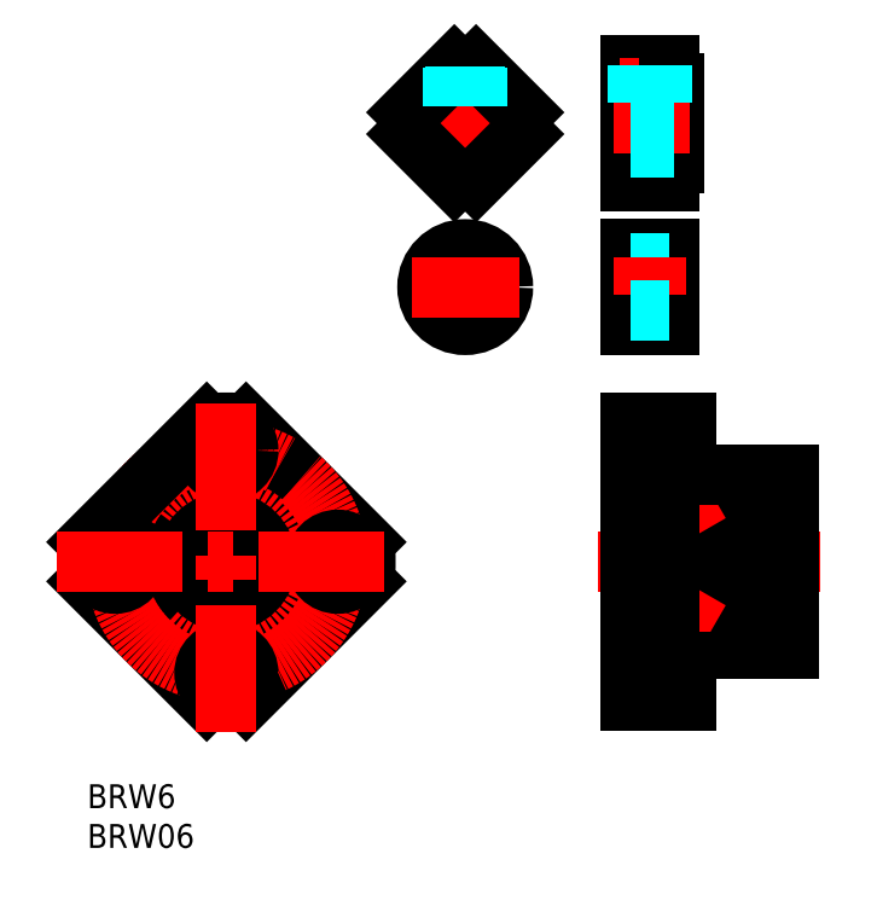
<metadata>
{"format":"dxf","ext":"dxf","renderer":"ezdxf+matplotlib","layout":"modelspace","background":"white","min_lineweight":24,"dpi":150}
</metadata>
<code>
0
SECTION
2
ENTITIES
0
INSERT
8
MSM_CONTINUOUS
2
*U4
10
0
20
0
30
0
0
INSERT
8
MSM_CONTINUOUS
2
*U5
10
0
20
0
30
0
0
LINE
8
MSM_CENTER
10
24.87
20
20.13
30
0
11
10.13
21
34.87
31
0
0
LINE
8
MSM_CENTER
10
10.13
20
20.13
30
0
11
24.87
21
34.87
31
0
0
CIRCLE
8
MSM_CONTINUOUS
10
17.5
20
27.5
30
0
40
9
0
CIRCLE
8
MSM_CONTINUOUS
10
17.5
20
27.5
30
0
40
8.5
0
LINE
8
MSM_CONTINUOUS
10
19.97
20
10.18
30
0
11
34.82
21
25.03
31
0
0
LINE
8
MSM_CONTINUOUS
10
15.03
20
10.18
30
0
11
0.1759
21
25.03
31
0
0
LINE
8
MSM_CONTINUOUS
10
34.82
20
29.97
30
0
11
19.97
21
44.82
31
0
0
ARC
8
MSM_CONTINUOUS
10
17.5
20
27.5
30
0
40
17.5
50
351.9
51
8.13
0
ARC
8
MSM_CONTINUOUS
10
17.5
20
27.5
30
0
40
17.5
50
261.9
51
278.1
0
ARC
8
MSM_CONTINUOUS
10
17.5
20
27.5
30
0
40
17.5
50
171.9
51
188.1
0
ARC
8
MSM_CONTINUOUS
10
17.5
20
27.5
30
0
40
17.5
50
81.87
51
98.13
0
LINE
8
MSM_CENTER
10
64.29
20
27.5
30
0
11
92.29
21
27.5
31
0
0
LINE
8
MSM_CENTER
10
67.29
20
41.5
30
0
11
76.29
21
41.5
31
0
0
LINE
8
MSM_CONTINUOUS
10
75.59
20
16.5
30
0
11
88.29
21
16.5
31
0
0
LINE
8
MSM_CONTINUOUS
10
72.79
20
36
30
0
11
84.79
21
36
31
0
0
LINE
8
MSM_CONTINUOUS
10
72.79
20
30.5
30
0
11
84.79
21
30.5
31
0
0
LINE
8
MSM_CENTER
10
72.79
20
33.25
30
0
11
84.79
21
33.25
31
0
0
LINE
8
MSM_CONTINUOUS
10
78.79
20
36
30
0
11
78.79
21
19
31
0
0
LINE
8
MSM_CONTINUOUS
10
79.09
20
34.36
30
0
11
79.09
21
32.25
31
0
0
LINE
8
MSM_CENTER
10
81.79
20
35.75
30
0
11
81.79
21
30.75
31
0
0
LINE
8
MSM_CONTINUOUS
10
84.79
20
36
30
0
11
84.79
21
19
31
0
0
LINE
8
MSM_CONTINUOUS
10
72.79
20
36
30
0
11
72.79
21
19
31
0
0
CIRCLE
8
MSM_CONTINUOUS
10
81.79
20
33.25
30
0
40
1.5
0
LINE
8
MSM_CONTINUOUS
10
82.9
20
34.25
30
0
11
84.79
21
34.25
31
0
0
LINE
8
MSM_CONTINUOUS
10
83.2
20
33.75
30
0
11
84.29
21
33.75
31
0
0
LINE
8
MSM_CONTINUOUS
10
83.11
20
33.95
30
0
11
84.49
21
33.95
31
0
0
LINE
8
MSM_CONTINUOUS
10
78.79
20
32.25
30
0
11
80.67
21
32.25
31
0
0
LINE
8
MSM_CONTINUOUS
10
82.9
20
32.25
30
0
11
84.79
21
31.75
31
0
0
LINE
8
MSM_CONTINUOUS
10
80.67
20
34.25
30
0
11
78.79
21
34.75
31
0
0
LINE
8
MSM_CONTINUOUS
10
80.39
20
33.81
30
0
11
79.09
21
34.16
31
0
0
LINE
8
MSM_CONTINUOUS
10
80.48
20
33.99
30
0
11
79.09
21
34.36
31
0
0
LINE
8
MSM_CENTER
10
83.04
20
35.42
30
0
11
80.54
21
31.08
31
0
0
LINE
8
MSM_CONTINUOUS
10
84.29
20
31.88
30
0
11
84.29
21
33.75
31
0
0
LINE
8
MSM_CONTINUOUS
10
84.49
20
31.83
30
0
11
84.49
21
33.95
31
0
0
LINE
8
MSM_CONTINUOUS
10
78.49
20
34.36
30
0
11
78.49
21
32.25
31
0
0
LINE
8
MSM_CENTER
10
75.79
20
35.75
30
0
11
75.79
21
30.75
31
0
0
CIRCLE
8
MSM_CONTINUOUS
10
75.79
20
33.25
30
0
40
1.5
0
LINE
8
MSM_CONTINUOUS
10
74.67
20
34.25
30
0
11
72.79
21
34.25
31
0
0
LINE
8
MSM_CONTINUOUS
10
74.37
20
33.75
30
0
11
73.29
21
33.75
31
0
0
LINE
8
MSM_CONTINUOUS
10
74.46
20
33.95
30
0
11
73.09
21
33.95
31
0
0
LINE
8
MSM_CONTINUOUS
10
78.79
20
32.25
30
0
11
76.9
21
32.25
31
0
0
LINE
8
MSM_CONTINUOUS
10
74.67
20
32.25
30
0
11
72.79
21
31.75
31
0
0
LINE
8
MSM_CONTINUOUS
10
76.9
20
34.25
30
0
11
78.79
21
34.75
31
0
0
LINE
8
MSM_CONTINUOUS
10
77.18
20
33.81
30
0
11
78.49
21
34.16
31
0
0
LINE
8
MSM_CONTINUOUS
10
77.09
20
33.99
30
0
11
78.49
21
34.36
31
0
0
LINE
8
MSM_CENTER
10
74.54
20
35.42
30
0
11
77.04
21
31.08
31
0
0
LINE
8
MSM_CONTINUOUS
10
73.29
20
31.88
30
0
11
73.29
21
33.75
31
0
0
LINE
8
MSM_CONTINUOUS
10
73.09
20
31.83
30
0
11
73.09
21
33.95
31
0
0
LINE
8
MSM_CONTINUOUS
10
88.29
20
38.5
30
0
11
88.29
21
16.5
31
0
0
LINE
8
MSM_CONTINUOUS
10
68.29
20
45
30
0
11
68.29
21
10
31
0
0
LINE
8
MSM_CONTINUOUS
10
75.29
20
45
30
0
11
75.29
21
38.8
31
0
0
LINE
8
MSM_CONTINUOUS
10
75.29
20
16.2
30
0
11
75.29
21
10
31
0
0
LINE
8
MSM_CONTINUOUS
10
88.29
20
38.5
30
0
11
75.59
21
38.5
31
0
0
LINE
8
MSM_CONTINUOUS
10
73.79
20
77.67
30
0
11
73.29
21
77.67
31
0
0
LINE
8
MSM_CONTINUOUS
10
73.29
20
75.42
30
0
11
68.29
21
75.42
31
0
0
LINE
8
MSM_CONTINUOUS
10
68.29
20
89.92
30
0
11
68.29
21
75.42
31
0
0
LINE
8
MSM_CONTINUOUS
10
73.79
20
87.67
30
0
11
73.79
21
77.67
31
0
0
LINE
8
MSM_CONTINUOUS
10
73.79
20
87.67
30
0
11
73.29
21
87.67
31
0
0
LINE
8
MSM_CONTINUOUS
10
73.29
20
89.92
30
0
11
68.29
21
89.92
31
0
0
LINE
8
MSM_CENTER
10
70.79
20
90.92
30
0
11
70.79
21
84.17
31
0
0
LINE
8
MSM_CONTINUOUS
10
73.29
20
89.92
30
0
11
73.29
21
75.42
31
0
0
LINE
8
MSM_CENTER
10
66.29
20
82.67
30
0
11
75.79
21
82.67
31
0
0
LINE
8
MSM_CONTINUOUS
10
68.29
20
66.8
30
0
11
73.29
21
66.8
31
0
0
LINE
8
MSM_CONTINUOUS
10
73.29
20
66.8
30
0
11
73.29
21
57.3
31
0
0
LINE
8
MSM_CONTINUOUS
10
68.29
20
66.8
30
0
11
68.29
21
57.3
31
0
0
LINE
8
MSM_DASHED
10
68.29
20
65.05
30
0
11
73.29
21
65.05
31
0
0
LINE
8
MSM_CENTER
10
75.29
20
62.05
30
0
11
66.29
21
62.05
31
0
0
LINE
8
MSM_CONTINUOUS
10
68.29
20
57.3
30
0
11
73.29
21
57.3
31
0
0
LINE
8
MSM_DASHED
10
68.29
20
59.05
30
0
11
73.29
21
59.05
31
0
0
LINE
8
MSM_DASHED
10
68.29
20
79.67
30
0
11
73.79
21
79.67
31
0
0
LINE
8
MSM_DASHED
10
68.29
20
80.08
30
0
11
73.79
21
80.08
31
0
0
LINE
8
MSM_DASHED
10
68.29
20
85.26
30
0
11
73.79
21
85.26
31
0
0
LINE
8
MSM_DASHED
10
68.29
20
85.67
30
0
11
69.29
21
85.67
31
0
0
LINE
8
MSM_CENTER
10
47.55
20
73.42
30
0
11
47.55
21
91.92
31
0
0
CIRCLE
8
MSM_CONTINUOUS
10
47.55
20
82.67
30
0
40
2.594
0
CIRCLE
8
MSM_NARROW
10
47.55
20
82.67
30
0
40
3
0
LINE
8
MSM_CENTER
10
38.3
20
82.67
30
0
11
56.8
21
82.67
31
0
0
LINE
8
MSM_DASHED
10
69.29
20
85.26
30
0
11
69.29
21
89.92
31
0
0
LINE
8
MSM_DASHED
10
69.56
20
85.26
30
0
11
69.56
21
89.92
31
0
0
LINE
8
MSM_DASHED
10
72.02
20
85.26
30
0
11
72.02
21
89.92
31
0
0
LINE
8
MSM_DASHED
10
72.29
20
85.26
30
0
11
72.29
21
89.92
31
0
0
LINE
8
MSM_CONTINUOUS
10
72.79
20
19
30
0
11
84.79
21
19
31
0
0
LINE
8
MSM_CONTINUOUS
10
72.79
20
24.5
30
0
11
84.79
21
24.5
31
0
0
LINE
8
MSM_CENTER
10
72.79
20
21.75
30
0
11
84.79
21
21.75
31
0
0
LINE
8
MSM_CONTINUOUS
10
79.09
20
20.64
30
0
11
79.09
21
22.75
31
0
0
LINE
8
MSM_CENTER
10
81.79
20
19.25
30
0
11
81.79
21
24.25
31
0
0
CIRCLE
8
MSM_CONTINUOUS
10
81.79
20
21.75
30
0
40
1.5
0
LINE
8
MSM_CONTINUOUS
10
82.9
20
20.75
30
0
11
84.79
21
20.75
31
0
0
LINE
8
MSM_CONTINUOUS
10
83.2
20
21.25
30
0
11
84.29
21
21.25
31
0
0
LINE
8
MSM_CONTINUOUS
10
83.11
20
21.05
30
0
11
84.49
21
21.05
31
0
0
LINE
8
MSM_CONTINUOUS
10
78.79
20
22.75
30
0
11
80.67
21
22.75
31
0
0
LINE
8
MSM_CONTINUOUS
10
82.9
20
22.75
30
0
11
84.79
21
23.25
31
0
0
LINE
8
MSM_CONTINUOUS
10
80.67
20
20.75
30
0
11
78.79
21
20.25
31
0
0
LINE
8
MSM_CONTINUOUS
10
80.39
20
21.19
30
0
11
79.09
21
20.84
31
0
0
LINE
8
MSM_CONTINUOUS
10
80.48
20
21.01
30
0
11
79.09
21
20.64
31
0
0
LINE
8
MSM_CENTER
10
83.04
20
19.58
30
0
11
80.54
21
23.92
31
0
0
LINE
8
MSM_CONTINUOUS
10
84.29
20
23.12
30
0
11
84.29
21
21.25
31
0
0
LINE
8
MSM_CONTINUOUS
10
84.49
20
23.17
30
0
11
84.49
21
21.05
31
0
0
LINE
8
MSM_CONTINUOUS
10
78.49
20
20.64
30
0
11
78.49
21
22.75
31
0
0
LINE
8
MSM_CENTER
10
75.79
20
19.25
30
0
11
75.79
21
24.25
31
0
0
CIRCLE
8
MSM_CONTINUOUS
10
75.79
20
21.75
30
0
40
1.5
0
LINE
8
MSM_CONTINUOUS
10
74.67
20
20.75
30
0
11
72.79
21
20.75
31
0
0
LINE
8
MSM_CONTINUOUS
10
74.37
20
21.25
30
0
11
73.29
21
21.25
31
0
0
LINE
8
MSM_CONTINUOUS
10
74.46
20
21.05
30
0
11
73.09
21
21.05
31
0
0
LINE
8
MSM_CONTINUOUS
10
78.79
20
22.75
30
0
11
76.9
21
22.75
31
0
0
LINE
8
MSM_CONTINUOUS
10
74.67
20
22.75
30
0
11
72.79
21
23.25
31
0
0
LINE
8
MSM_CONTINUOUS
10
76.9
20
20.75
30
0
11
78.79
21
20.25
31
0
0
LINE
8
MSM_CONTINUOUS
10
77.18
20
21.19
30
0
11
78.49
21
20.84
31
0
0
LINE
8
MSM_CONTINUOUS
10
77.09
20
21.01
30
0
11
78.49
21
20.64
31
0
0
LINE
8
MSM_CENTER
10
74.54
20
19.58
30
0
11
77.04
21
23.92
31
0
0
LINE
8
MSM_CONTINUOUS
10
73.29
20
23.12
30
0
11
73.29
21
21.25
31
0
0
LINE
8
MSM_CONTINUOUS
10
73.09
20
23.17
30
0
11
73.09
21
21.05
31
0
0
LINE
8
MSM_CONTINUOUS
10
72.79
20
32.5
30
0
11
68.29
21
32.5
31
0
0
LINE
8
MSM_CONTINUOUS
10
72.79
20
22.5
30
0
11
68.29
21
22.5
31
0
0
LINE
8
MSM_CENTER
10
67.29
20
13.5
30
0
11
76.29
21
13.5
31
0
0
CIRCLE
8
MSM_CONTINUOUS
10
12.73
20
32.27
30
0
40
1.1
0
CIRCLE
8
MSM_CONTINUOUS
10
12.73
20
22.73
30
0
40
1.1
0
CIRCLE
8
MSM_CONTINUOUS
10
22.27
20
32.27
30
0
40
1.1
0
CIRCLE
8
MSM_CONTINUOUS
10
22.27
20
22.73
30
0
40
1.1
0
CIRCLE
8
MSM_CONTINUOUS
10
17.5
20
27.5
30
0
40
3
0
CIRCLE
8
MSM_CENTER
10
17.5
20
27.5
30
0
40
6.75
0
CIRCLE
8
MSM_CENTER
10
17.5
20
27.5
30
0
40
14
0
LINE
8
MSM_CONTINUOUS
10
40.42
20
84.03
30
0
11
46.18
21
89.79
31
0
0
LINE
8
MSM_CONTINUOUS
10
54.67
20
84.03
30
0
11
48.91
21
89.79
31
0
0
ARC
8
MSM_CONTINUOUS
10
47.55
20
82.67
30
0
40
7.25
50
79.15
51
100.9
0
ARC
8
MSM_CONTINUOUS
10
47.55
20
82.67
30
0
40
7.25
50
259.1
51
280.9
0
LINE
8
MSM_CONTINUOUS
10
54.67
20
81.3
30
0
11
48.91
21
75.55
31
0
0
LINE
8
MSM_CONTINUOUS
10
40.42
20
81.3
30
0
11
46.18
21
75.55
31
0
0
ARC
8
MSM_CONTINUOUS
10
47.55
20
82.67
30
0
40
7.25
50
349.1
51
10.85
0
ARC
8
MSM_CONTINUOUS
10
47.55
20
82.67
30
0
40
7.25
50
169.1
51
190.9
0
LINE
8
MSM_DASHED
10
46.05
20
84.79
30
0
11
46.05
21
89.66
31
0
0
LINE
8
MSM_DASHED
10
46.32
20
84.95
30
0
11
46.32
21
89.81
31
0
0
LINE
8
MSM_DASHED
10
49.05
20
84.79
30
0
11
49.05
21
89.66
31
0
0
LINE
8
MSM_DASHED
10
48.77
20
84.95
30
0
11
48.77
21
89.81
31
0
0
LINE
8
MSM_CENTER
10
47.55
20
55.3
30
0
11
47.55
21
68.8
31
0
0
CIRCLE
8
MSM_CONTINUOUS
10
47.55
20
62.05
30
0
40
3
0
CIRCLE
8
MSM_CONTINUOUS
10
47.55
20
62.05
30
0
40
4.75
0
LINE
8
MSM_CENTER
10
54.3
20
62.05
30
0
11
40.8
21
62.05
31
0
0
CIRCLE
8
MSM_CONTINUOUS
10
17.5
20
41.5
30
0
40
1.45
0
CIRCLE
8
MSM_CONTINUOUS
10
17.5
20
41.5
30
0
40
2.75
0
LINE
8
MSM_CONTINUOUS
10
71.79
20
44.25
30
0
11
71.79
21
38.75
31
0
0
LINE
8
MSM_CONTINUOUS
10
84.79
20
32.5
30
0
11
88.29
21
32.5
31
0
0
LINE
8
MSM_CONTINUOUS
10
84.79
20
22.5
30
0
11
88.29
21
22.5
31
0
0
LINE
8
MSM_CONTINUOUS
10
0.1759
20
29.97
30
0
11
15.03
21
44.82
31
0
0
CIRCLE
8
MSM_CONTINUOUS
10
31.5
20
27.5
30
0
40
1.45
0
CIRCLE
8
MSM_CONTINUOUS
10
31.5
20
27.5
30
0
40
2.75
0
CIRCLE
8
MSM_CONTINUOUS
10
17.5
20
13.5
30
0
40
1.45
0
CIRCLE
8
MSM_CONTINUOUS
10
17.5
20
13.5
30
0
40
2.75
0
CIRCLE
8
MSM_CONTINUOUS
10
3.5
20
27.5
30
0
40
1.45
0
CIRCLE
8
MSM_CONTINUOUS
10
3.5
20
27.5
30
0
40
2.75
0
LINE
8
MSM_CONTINUOUS
10
68.29
20
38.75
30
0
11
71.79
21
38.75
31
0
0
LINE
8
MSM_CONTINUOUS
10
68.29
20
44.25
30
0
11
71.79
21
44.25
31
0
0
LINE
8
MSM_CONTINUOUS
10
71.79
20
42.95
30
0
11
75.29
21
42.95
31
0
0
LINE
8
MSM_CONTINUOUS
10
71.79
20
40.05
30
0
11
75.29
21
40.05
31
0
0
LINE
8
MSM_CONTINUOUS
10
71.79
20
10.75
30
0
11
71.79
21
16.25
31
0
0
LINE
8
MSM_CONTINUOUS
10
68.29
20
16.25
30
0
11
71.79
21
16.25
31
0
0
LINE
8
MSM_CONTINUOUS
10
68.29
20
10.75
30
0
11
71.79
21
10.75
31
0
0
LINE
8
MSM_CONTINUOUS
10
71.79
20
12.05
30
0
11
75.29
21
12.05
31
0
0
LINE
8
MSM_CONTINUOUS
10
71.79
20
14.95
30
0
11
75.29
21
14.95
31
0
0
CIRCLE
8
MSM_CONTINUOUS
10
17.5
20
27.5
30
0
40
5
0
LINE
8
MSM_DASHED
10
72.29
20
85.67
30
0
11
73.79
21
85.67
31
0
0
LINE
8
MSM_CONTINUOUS
10
68.29
20
45
30
0
11
75.29
21
45
31
0
0
LINE
8
MSM_CONTINUOUS
10
68.29
20
10
30
0
11
75.29
21
10
31
0
0
ARC
8
MSM_CONTINUOUS
10
75.59
20
38.8
30
0
40
0.3
50
180
51
270
0
ARC
8
MSM_CONTINUOUS
10
75.59
20
16.2
30
0
40
0.3
50
90
51
180
0
LINE
8
MSM_CENTER
10
17.5
20
6.106
30
0
11
17.5
21
48.89
31
0
0
LINE
8
MSM_CENTER
10
-3.894
20
27.5
30
0
11
38.89
21
27.5
31
0
0
ENDSEC
0
EOF

</code>
